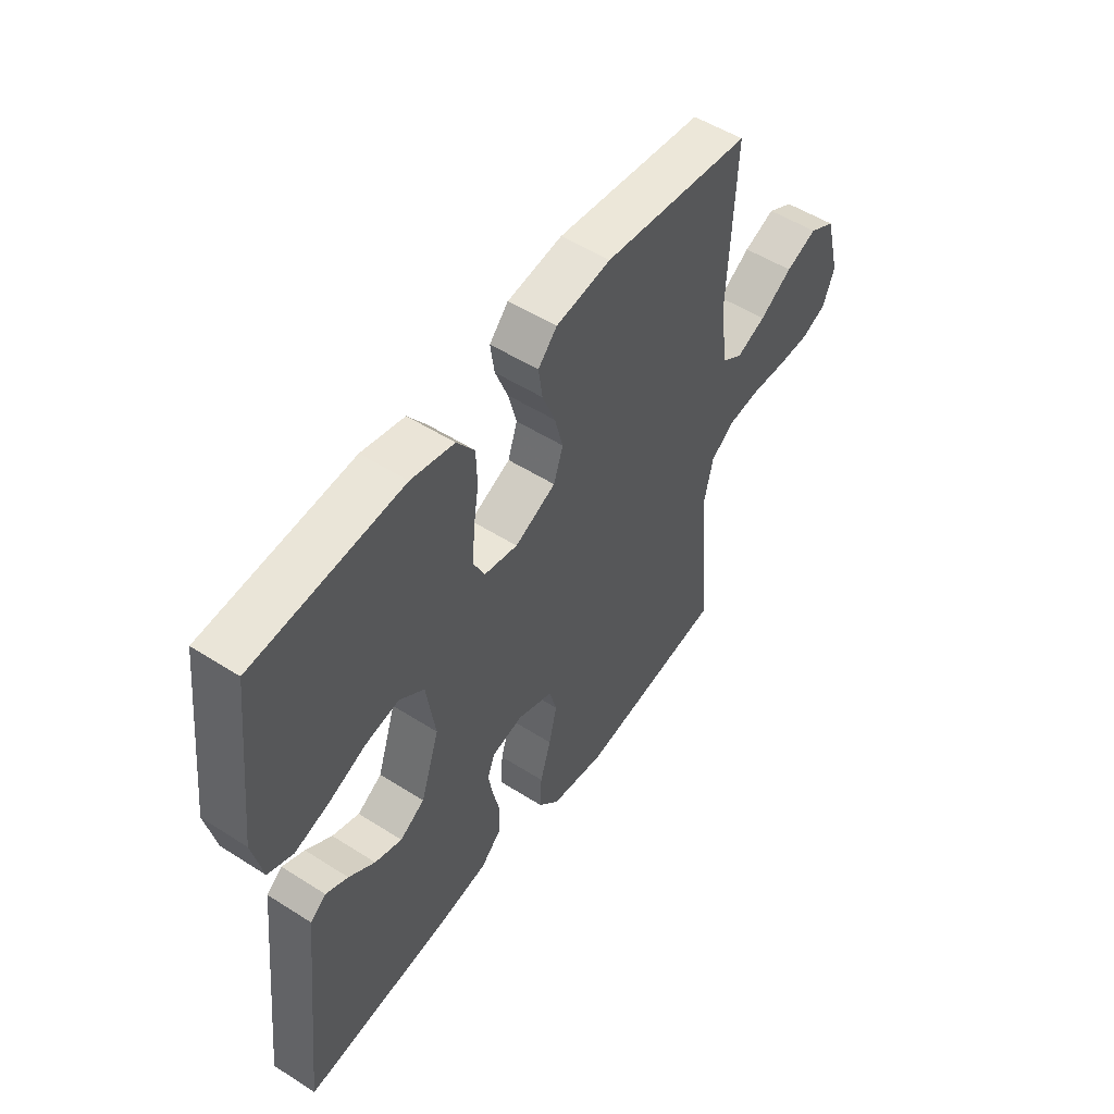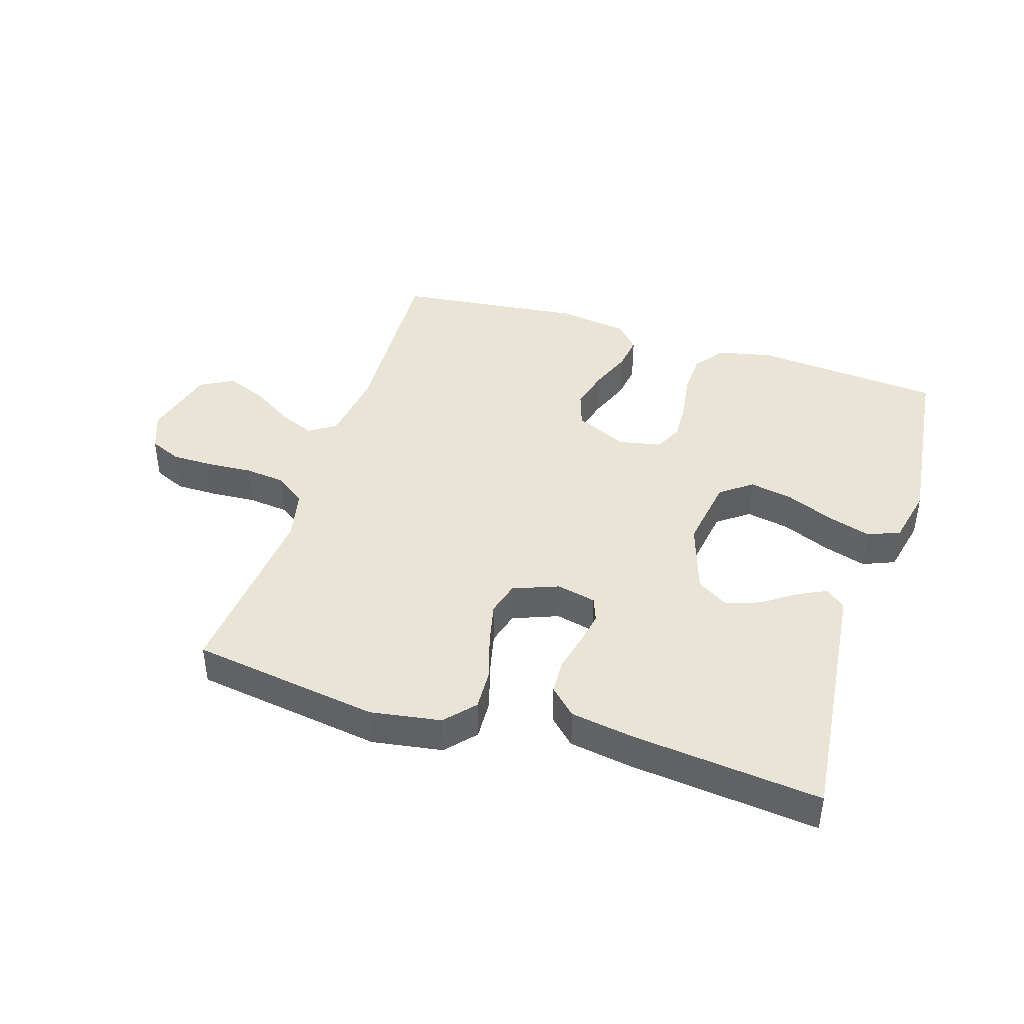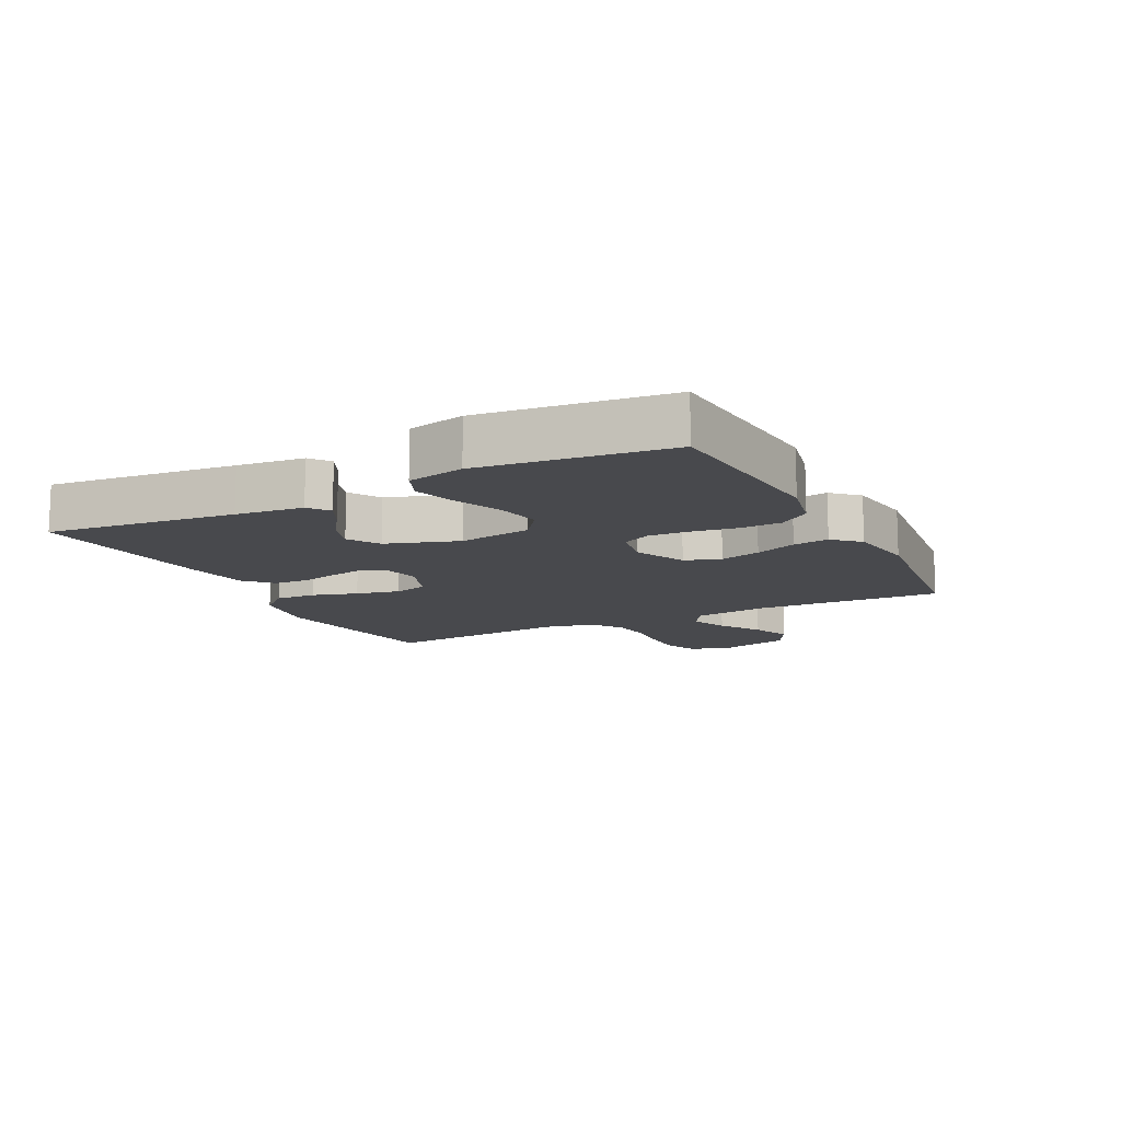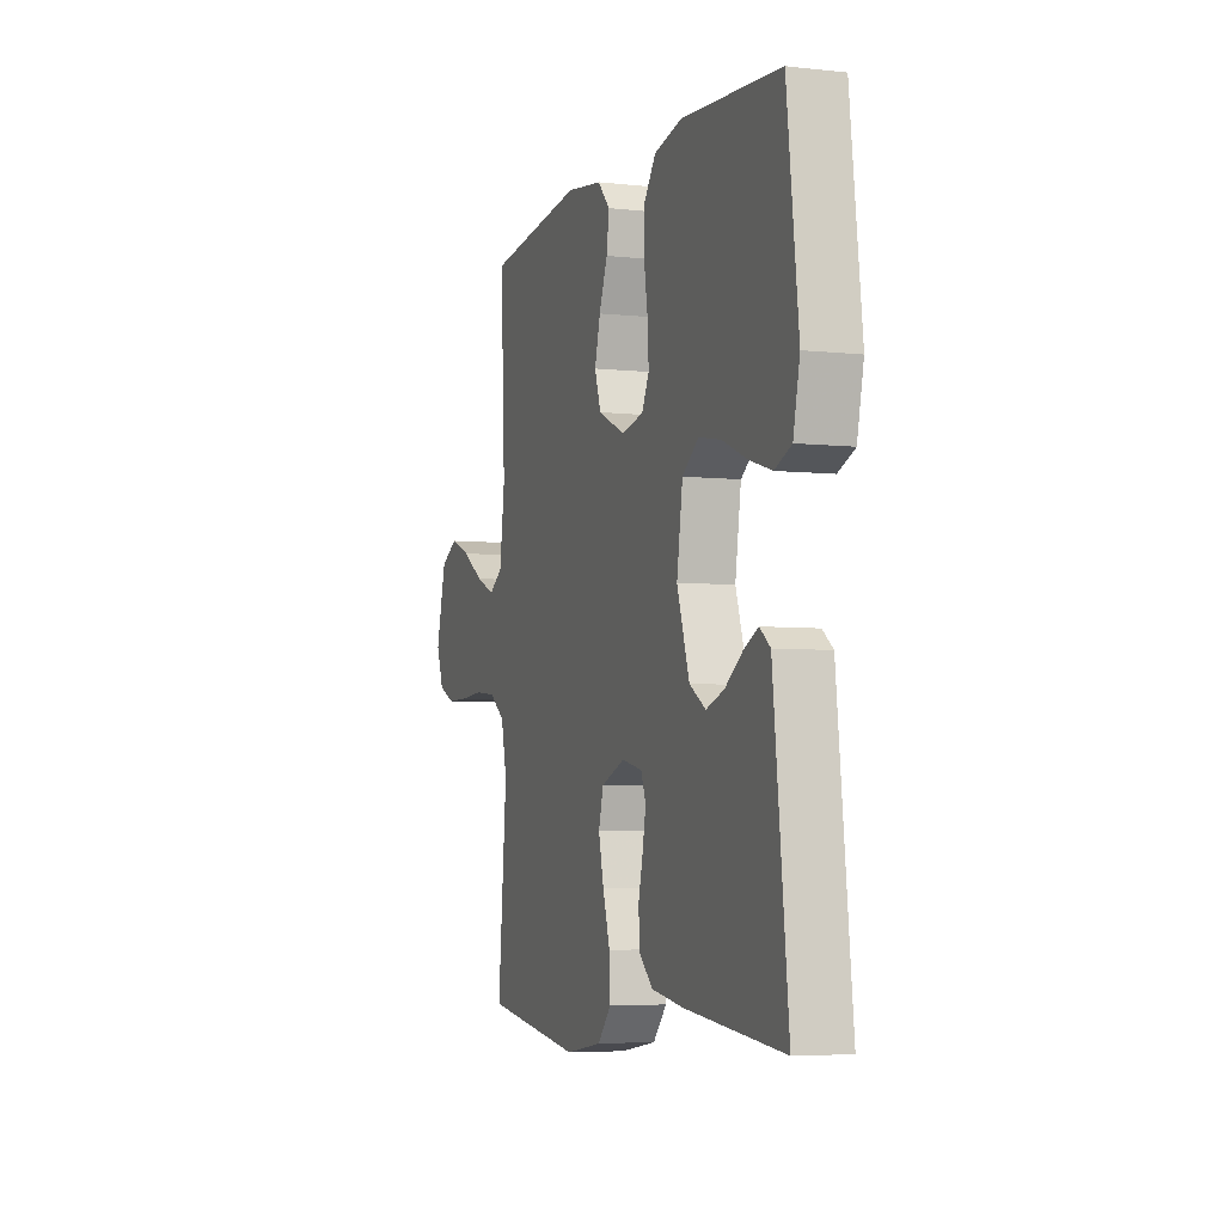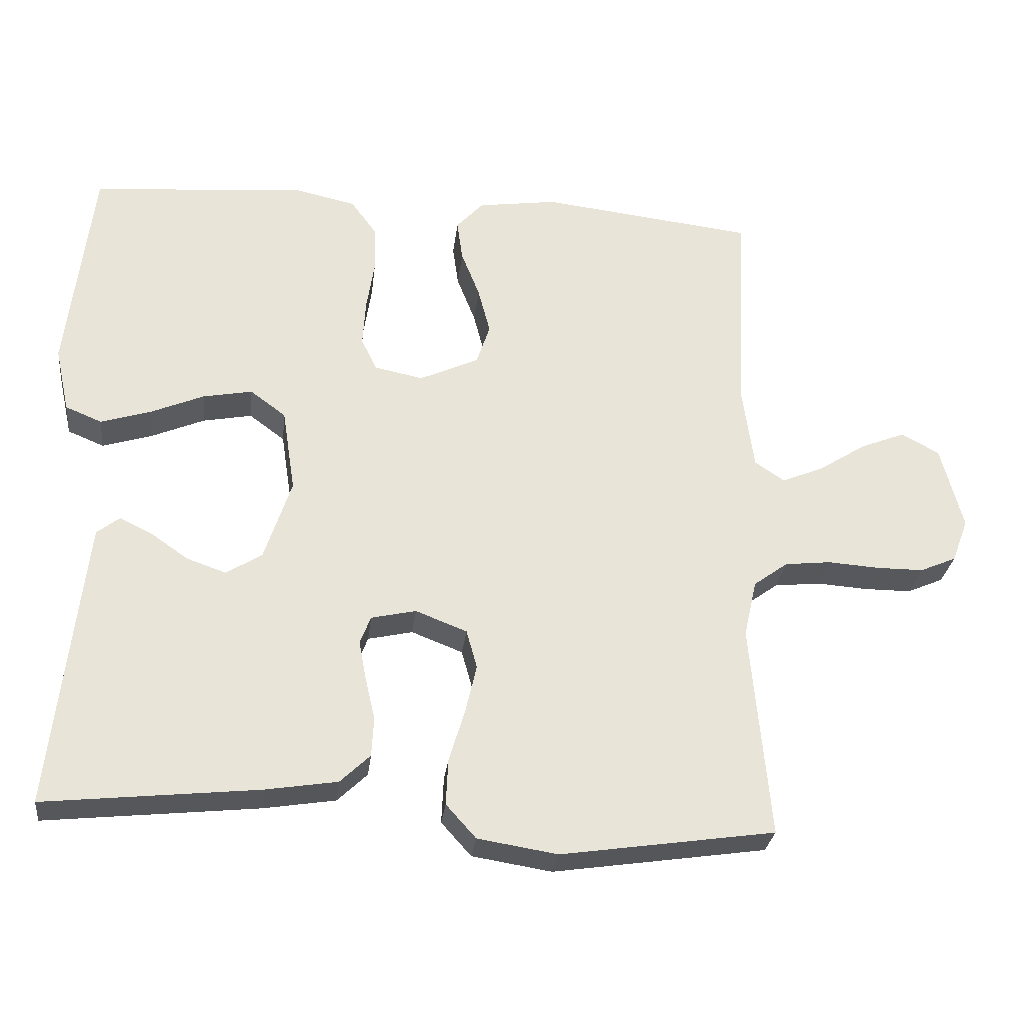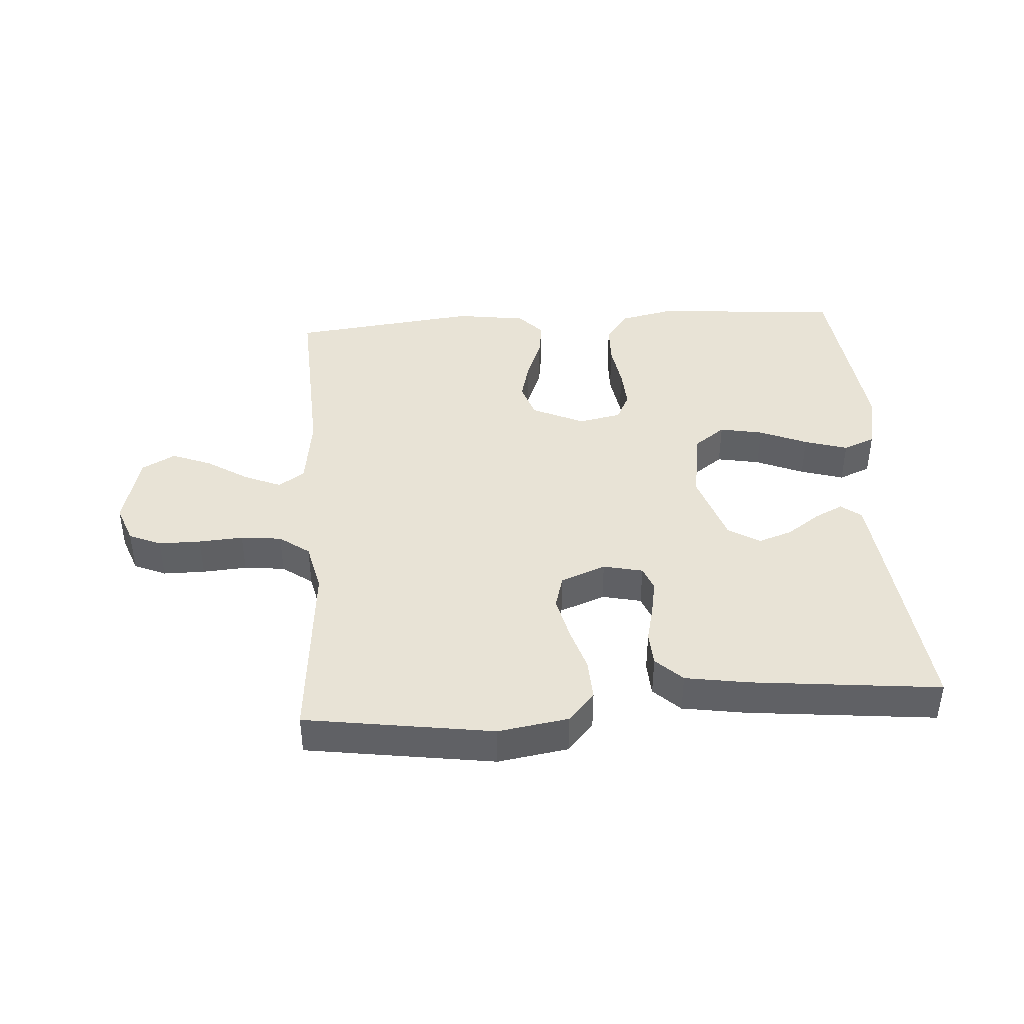
<metadata>
{"format":"obj","ext":"obj","renderer":"f3d","projection":"perspective","resolution":1024,"background":"white","views":[{"elev":52.4,"azim":-55.5,"up":"+Z"},{"elev":42.4,"azim":-162.4,"up":"+Y"},{"elev":-12.5,"azim":-63.0,"up":"+Y"},{"elev":-5.1,"azim":-109.1,"up":"+Z"},{"elev":-28.4,"azim":-6.6,"up":"+Z"},{"elev":41.6,"azim":176.1,"up":"+Y"}]}
</metadata>
<code>
v 0.5 0.07 0.5
v 0.486 0.07 0.2
v 0.502 0.07 0.083
v 0.544 0.07 0.055
v 0.603 0.07 0.08
v 0.669 0.07 0.122
v 0.732 0.07 0.147
v 0.785 0.07 0.118
v 0.816 0.07 0
v 0.793 0.07 -0.061
v 0.742 0.07 -0.083
v 0.675 0.07 -0.083
v 0.604 0.07 -0.078
v 0.539 0.07 -0.085
v 0.491 0.07 -0.12
v 0.473 0.07 -0.2
v 0.5 0.07 -0.5
v 0.2 0.07 -0.544
v 0.088 0.07 -0.526
v 0.046 0.07 -0.479
v 0.049 0.07 -0.414
v 0.071 0.07 -0.342
v 0.087 0.07 -0.273
v 0.072 0.07 -0.219
v 0 0.07 -0.191
v -0.063 0.07 -0.205
v -0.078 0.07 -0.244
v -0.068 0.07 -0.298
v -0.054 0.07 -0.358
v -0.057 0.07 -0.413
v -0.099 0.07 -0.453
v -0.2 0.07 -0.469
v -0.5 0.07 -0.5
v -0.467 0.07 -0.2
v -0.455 0.07 -0.093
v -0.423 0.07 -0.068
v -0.378 0.07 -0.09
v -0.325 0.07 -0.127
v -0.27 0.07 -0.146
v -0.22 0.07 -0.115
v -0.182 0.07 0
v -0.2 0.07 0.117
v -0.25 0.07 0.154
v -0.319 0.07 0.141
v -0.395 0.07 0.109
v -0.464 0.07 0.088
v -0.515 0.07 0.109
v -0.535 0.07 0.2
v -0.5 0.07 0.5
v -0.2 0.07 0.524
v -0.113 0.07 0.505
v -0.077 0.07 0.456
v -0.075 0.07 0.39
v -0.086 0.07 0.319
v -0.09 0.07 0.254
v -0.068 0.07 0.209
v 0 0.07 0.195
v 0.083 0.07 0.233
v 0.102 0.07 0.29
v 0.085 0.07 0.355
v 0.059 0.07 0.421
v 0.051 0.07 0.478
v 0.089 0.07 0.519
v 0.2 0.07 0.535
v 0.5 0 0.5
v 0.486 0 0.2
v 0.502 0 0.083
v 0.544 0 0.055
v 0.603 0 0.08
v 0.669 0 0.122
v 0.732 0 0.147
v 0.785 0 0.118
v 0.816 0 0
v 0.793 0 -0.061
v 0.742 0 -0.083
v 0.675 0 -0.083
v 0.604 0 -0.078
v 0.539 0 -0.085
v 0.491 0 -0.12
v 0.473 0 -0.2
v 0.5 0 -0.5
v 0.2 0 -0.544
v 0.088 0 -0.526
v 0.046 0 -0.479
v 0.049 0 -0.414
v 0.071 0 -0.342
v 0.087 0 -0.273
v 0.072 0 -0.219
v 0 0 -0.191
v -0.063 0 -0.205
v -0.078 0 -0.244
v -0.068 0 -0.298
v -0.054 0 -0.358
v -0.057 0 -0.413
v -0.099 0 -0.453
v -0.2 0 -0.469
v -0.5 0 -0.5
v -0.467 0 -0.2
v -0.455 0 -0.093
v -0.423 0 -0.068
v -0.378 0 -0.09
v -0.325 0 -0.127
v -0.27 0 -0.146
v -0.22 0 -0.115
v -0.182 0 0
v -0.2 0 0.117
v -0.25 0 0.154
v -0.319 0 0.141
v -0.395 0 0.109
v -0.464 0 0.088
v -0.515 0 0.109
v -0.535 0 0.2
v -0.5 0 0.5
v -0.2 0 0.524
v -0.113 0 0.505
v -0.077 0 0.456
v -0.075 0 0.39
v -0.086 0 0.319
v -0.09 0 0.254
v -0.068 0 0.209
v 0 0 0.195
v 0.083 0 0.233
v 0.102 0 0.29
v 0.085 0 0.355
v 0.059 0 0.421
v 0.051 0 0.478
v 0.089 0 0.519
v 0.2 0 0.535
f 63 64 1 2
f 60 61 62 63
f 59 60 63 2
f 58 59 2 3
f 57 58 3 4
f 56 57 4
f 51 52 53 54
f 51 54 55
f 50 51 55
f 49 50 55
f 48 49 55 56
f 44 45 46 47
f 43 44 47 48
f 35 36 37 38
f 35 38 39
f 34 35 39
f 33 34 39
f 32 33 39 40
f 28 29 30 31
f 27 28 31 32
f 26 27 32 40
f 19 20 21 22
f 19 22 23
f 16 17 18 19
f 15 16 19 23
f 14 15 23 24
f 10 11 12 13
f 8 9 10 13
f 8 13 14
f 5 6 7 8
f 4 5 8 14
f 43 48 56 4
f 25 26 40 41
f 25 41 42
f 24 25 42
f 14 24 42
f 4 14 42 43
f 66 65 128 127
f 127 126 125 124
f 66 127 124 123
f 67 66 123 122
f 68 67 122 121
f 68 121 120
f 118 117 116 115
f 119 118 115
f 119 115 114
f 119 114 113
f 120 119 113 112
f 111 110 109 108
f 112 111 108 107
f 102 101 100 99
f 103 102 99
f 103 99 98
f 103 98 97
f 104 103 97 96
f 95 94 93 92
f 96 95 92 91
f 104 96 91 90
f 86 85 84 83
f 87 86 83
f 83 82 81 80
f 87 83 80 79
f 88 87 79 78
f 77 76 75 74
f 77 74 73 72
f 78 77 72
f 72 71 70 69
f 78 72 69 68
f 68 120 112 107
f 105 104 90 89
f 106 105 89
f 106 89 88
f 106 88 78
f 107 106 78 68
f 1 65 66 2
f 2 66 67 3
f 3 67 68 4
f 4 68 69 5
f 5 69 70 6
f 6 70 71 7
f 7 71 72 8
f 8 72 73 9
f 9 73 74 10
f 10 74 75 11
f 11 75 76 12
f 12 76 77 13
f 13 77 78 14
f 14 78 79 15
f 15 79 80 16
f 16 80 81 17
f 17 81 82 18
f 18 82 83 19
f 19 83 84 20
f 20 84 85 21
f 21 85 86 22
f 22 86 87 23
f 23 87 88 24
f 24 88 89 25
f 25 89 90 26
f 26 90 91 27
f 27 91 92 28
f 28 92 93 29
f 29 93 94 30
f 30 94 95 31
f 31 95 96 32
f 32 96 97 33
f 33 97 98 34
f 34 98 99 35
f 35 99 100 36
f 36 100 101 37
f 37 101 102 38
f 38 102 103 39
f 39 103 104 40
f 40 104 105 41
f 41 105 106 42
f 42 106 107 43
f 43 107 108 44
f 44 108 109 45
f 45 109 110 46
f 46 110 111 47
f 47 111 112 48
f 48 112 113 49
f 49 113 114 50
f 50 114 115 51
f 51 115 116 52
f 52 116 117 53
f 53 117 118 54
f 54 118 119 55
f 55 119 120 56
f 56 120 121 57
f 57 121 122 58
f 58 122 123 59
f 59 123 124 60
f 60 124 125 61
f 61 125 126 62
f 62 126 127 63
f 63 127 128 64
f 64 128 65 1

</code>
